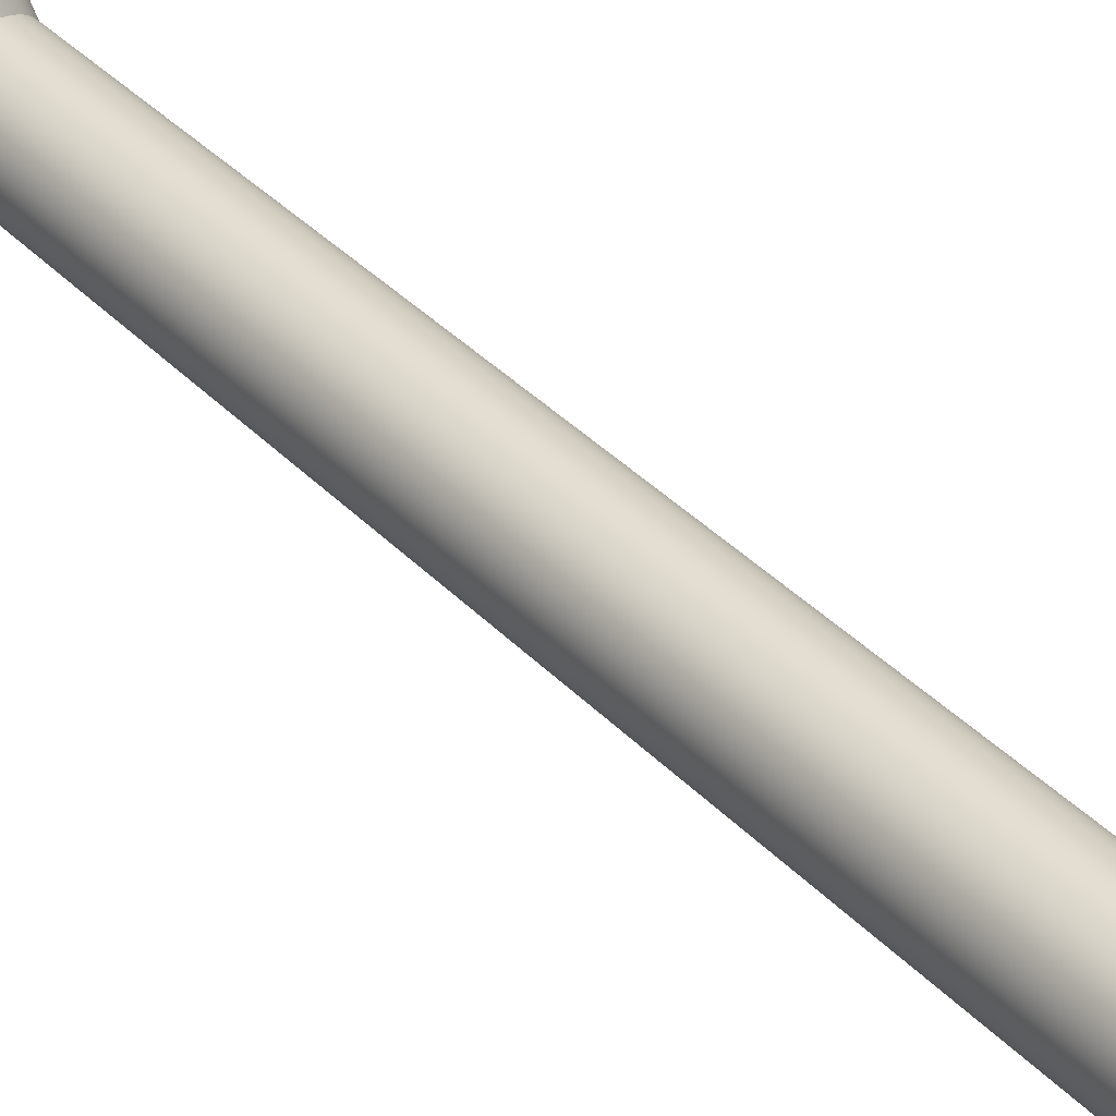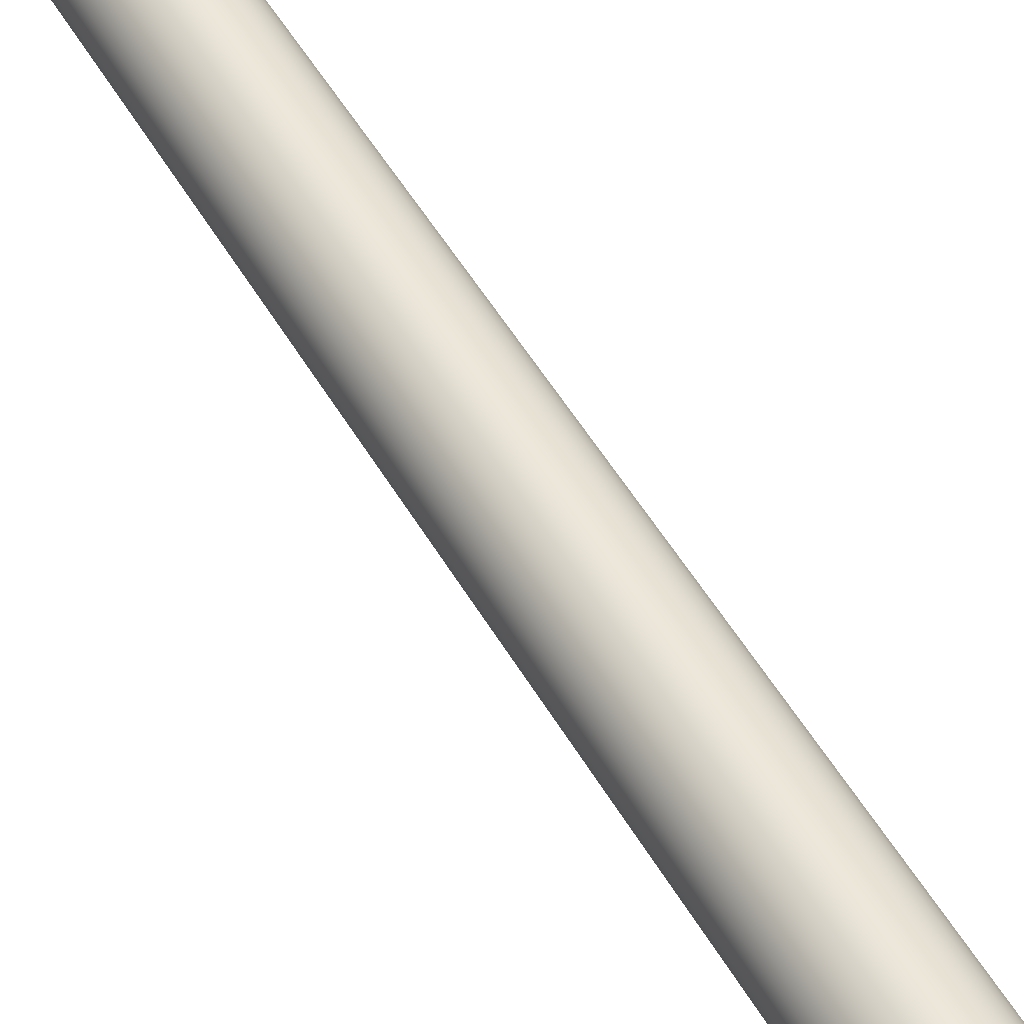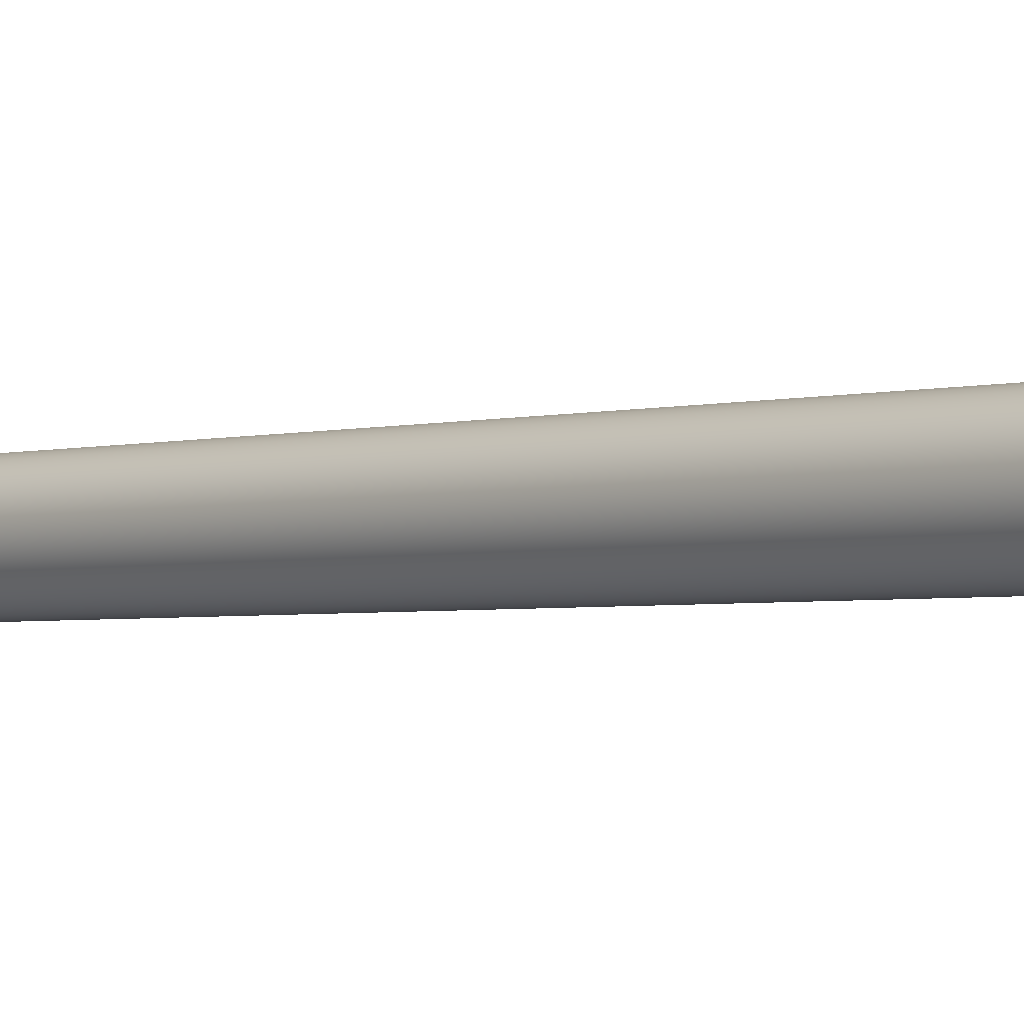
<metadata>
{"format":"obj","ext":"obj","renderer":"f3d","projection":"perspective","resolution":1024,"background":"white","views":[{"elev":37.8,"azim":-49.7,"up":"+Y"},{"elev":51.5,"azim":-41.9,"up":"+Y"},{"elev":0.1,"azim":-55.5,"up":"+Y"}]}
</metadata>
<code>
g Body579
v -1197 -1473 379.3
v -1197 -1473 380
v -1198 -1473 380.6
v -1198 -1472 381.2
v -1199 -1472 381.7
v -1200 -1472 382.1
v -1201 -1472 382.3
v -1201 -1472 382.4
v -1202 -1472 382.4
v -1203 -1472 382.3
v -1204 -1472 382.1
v -1205 -1472 381.7
v -1205 -1472 381.2
v -1206 -1473 380.6
v -1206 -1473 380
v -1207 -1473 379.3
v -1207 -1474 378.5
v -1207 -1474 377.8
v -1207 -1475 377
v -1206 -1475 376.3
v -1206 -1476 375.6
v -1205 -1476 375.1
v -1205 -1476 374.6
v -1204 -1476 374.2
v -1203 -1477 373.9
v -1202 -1477 373.8
v -1201 -1477 373.8
v -1201 -1477 373.9
v -1200 -1476 374.2
v -1199 -1476 374.6
v -1198 -1476 375.1
v -1198 -1476 375.6
v -1197 -1475 376.3
v -1197 -1475 377
v -1197 -1474 377.8
v -1197 -1474 378.5
v -1197 -1479 382.5
v -1197 -1480 382
v -1197 -1481 381.4
v -1197 -1482 381.1
v -1197 -1482 380.8
v -1197 -1482 380.6
v -1198 -1483 380.3
v -1198 -1483 380
v -1198 -1484 379.8
v -1198 -1484 379.6
v -1199 -1484 379.4
v -1199 -1484 379.2
v -1200 -1485 379
v -1200 -1485 378.9
v -1201 -1485 378.7
v -1201 -1485 378.6
v -1202 -1485 378.6
v -1202 -1485 378.5
v -1203 -1485 378.5
v -1203 -1485 378.5
v -1204 -1484 378.6
v -1204 -1484 378.6
v -1204 -1484 378.7
v -1205 -1483 378.8
v -1205 -1483 379
v -1206 -1483 379.1
v -1206 -1482 379.3
v -1206 -1481 379.8
v -1207 -1480 380.3
v -1207 -1479 380.8
v -1207 -1478 381.4
v -1207 -1478 381.7
v -1207 -1477 381.9
v -1206 -1477 382.2
v -1206 -1477 382.5
v -1206 -1476 382.7
v -1206 -1476 383
v -1205 -1476 383.2
v -1205 -1475 383.4
v -1205 -1475 383.6
v -1204 -1475 383.8
v -1204 -1475 383.9
v -1203 -1475 384
v -1203 -1475 384.1
v -1202 -1475 384.2
v -1202 -1475 384.3
v -1201 -1475 384.3
v -1201 -1475 384.3
v -1200 -1475 384.2
v -1200 -1475 384.2
v -1199 -1476 384.1
v -1199 -1476 383.9
v -1199 -1476 383.8
v -1198 -1477 383.6
v -1198 -1477 383.4
v -1197 -1478 383
v -1224 -1475 496.9
v -1224 -1476 496.9
v -1224 -1477 496.9
v -1224 -1478 496.9
v -1225 -1479 496.8
v -1225 -1479 496.7
v -1226 -1480 496.6
v -1227 -1480 496.4
v -1228 -1481 496.3
v -1228 -1481 496.1
v -1229 -1481 495.9
v -1230 -1481 495.7
v -1231 -1480 495.5
v -1232 -1480 495.3
v -1232 -1480 495.1
v -1233 -1479 495
v -1233 -1478 494.8
v -1234 -1477 494.7
v -1234 -1476 494.7
v -1234 -1476 494.6
v -1234 -1475 494.6
v -1233 -1474 494.6
v -1233 -1473 494.7
v -1233 -1472 494.8
v -1232 -1472 494.9
v -1231 -1471 495.1
v -1230 -1471 495.3
v -1230 -1471 495.5
v -1229 -1471 495.7
v -1228 -1471 495.9
v -1227 -1471 496.1
v -1226 -1472 496.3
v -1226 -1472 496.4
v -1225 -1473 496.6
v -1225 -1474 496.7
v -1224 -1474 496.8
v -1200 -1479 396.3
v -1204 -1478 413.1
v -1208 -1477 429.8
v -1212 -1477 446.6
v -1216 -1476 463.4
v -1220 -1476 480.1
v -1201 -1478 396.2
v -1204 -1477 413
v -1208 -1477 429.8
v -1212 -1476 446.5
v -1216 -1475 463.3
v -1220 -1475 480.1
v -1201 -1477 396.1
v -1205 -1476 412.9
v -1209 -1476 429.7
v -1213 -1475 446.4
v -1217 -1475 463.2
v -1221 -1474 480
v -1201 -1476 396
v -1205 -1476 412.8
v -1209 -1475 429.5
v -1213 -1475 446.3
v -1217 -1474 463.1
v -1221 -1473 479.8
v -1202 -1476 395.8
v -1206 -1475 412.6
v -1210 -1474 429.4
v -1214 -1474 446.1
v -1218 -1473 462.9
v -1222 -1473 479.7
v -1203 -1475 395.7
v -1206 -1474 412.4
v -1210 -1474 429.2
v -1214 -1473 446
v -1218 -1473 462.7
v -1222 -1472 479.5
v -1203 -1475 395.5
v -1207 -1474 412.2
v -1211 -1474 429
v -1215 -1473 445.8
v -1219 -1472 462.5
v -1223 -1472 479.3
v -1204 -1474 395.3
v -1208 -1474 412
v -1212 -1473 428.8
v -1216 -1473 445.6
v -1220 -1472 462.3
v -1224 -1472 479.1
v -1205 -1474 395.1
v -1209 -1474 411.8
v -1213 -1473 428.6
v -1217 -1473 445.4
v -1221 -1472 462.1
v -1225 -1471 478.9
v -1206 -1474 394.9
v -1210 -1474 411.6
v -1214 -1473 428.4
v -1218 -1473 445.2
v -1222 -1472 461.9
v -1226 -1471 478.7
v -1207 -1475 394.7
v -1211 -1474 411.5
v -1215 -1473 428.2
v -1218 -1473 445
v -1222 -1472 461.7
v -1226 -1472 478.5
v -1207 -1475 394.5
v -1211 -1474 411.3
v -1215 -1474 428
v -1219 -1473 444.8
v -1223 -1473 461.6
v -1227 -1472 478.3
v -1208 -1475 394.4
v -1212 -1475 411.1
v -1216 -1474 427.9
v -1220 -1474 444.7
v -1224 -1473 461.4
v -1228 -1472 478.2
v -1209 -1476 394.2
v -1213 -1475 411
v -1217 -1475 427.8
v -1221 -1474 444.5
v -1225 -1474 461.3
v -1229 -1473 478.1
v -1209 -1477 394.1
v -1213 -1476 410.9
v -1217 -1475 427.7
v -1221 -1475 444.4
v -1225 -1474 461.2
v -1229 -1474 478
v -1210 -1477 394.1
v -1214 -1477 410.8
v -1218 -1476 427.6
v -1222 -1476 444.4
v -1226 -1475 461.1
v -1229 -1474 477.9
v -1210 -1478 394
v -1214 -1478 410.8
v -1218 -1477 427.6
v -1222 -1476 444.3
v -1226 -1476 461.1
v -1230 -1475 477.9
v -1210 -1479 394
v -1214 -1478 410.8
v -1218 -1478 427.6
v -1222 -1477 444.3
v -1226 -1477 461.1
v -1230 -1476 477.9
v -1210 -1481 394.1
v -1214 -1480 410.9
v -1218 -1480 427.7
v -1222 -1479 444.4
v -1226 -1478 461.2
v -1230 -1478 478
v -1230 -1477 477.9
v -1226 -1478 461.1
v -1222 -1478 444.4
v -1218 -1479 427.6
v -1214 -1479 410.8
v -1210 -1480 394.1
v -1209 -1482 394.2
v -1213 -1481 411
v -1217 -1480 427.8
v -1221 -1480 444.5
v -1225 -1479 461.3
v -1229 -1479 478.1
v -1209 -1482 394.4
v -1213 -1482 411.1
v -1217 -1481 427.9
v -1221 -1481 444.7
v -1225 -1480 461.4
v -1229 -1479 478.2
v -1208 -1483 394.5
v -1212 -1482 411.3
v -1216 -1482 428.1
v -1220 -1481 444.8
v -1224 -1481 461.6
v -1228 -1480 478.3
v -1208 -1483 394.7
v -1212 -1483 411.5
v -1216 -1482 428.2
v -1220 -1482 445
v -1224 -1481 461.8
v -1228 -1481 478.5
v -1207 -1484 394.9
v -1211 -1483 411.7
v -1215 -1483 428.4
v -1219 -1482 445.2
v -1223 -1482 462
v -1227 -1481 478.7
v -1206 -1484 395.1
v -1210 -1484 411.9
v -1214 -1483 428.6
v -1218 -1482 445.4
v -1222 -1482 462.2
v -1226 -1481 478.9
v -1205 -1484 395.3
v -1209 -1484 412.1
v -1213 -1483 428.8
v -1217 -1483 445.6
v -1221 -1482 462.4
v -1225 -1481 479.1
v -1205 -1484 395.5
v -1209 -1484 412.3
v -1212 -1483 429
v -1216 -1483 445.8
v -1220 -1482 462.6
v -1224 -1481 479.3
v -1204 -1484 395.7
v -1208 -1483 412.5
v -1212 -1483 429.2
v -1216 -1482 446
v -1220 -1482 462.7
v -1224 -1481 479.5
v -1203 -1484 395.9
v -1207 -1483 412.6
v -1211 -1483 429.4
v -1215 -1482 446.2
v -1219 -1481 462.9
v -1223 -1481 479.7
v -1202 -1483 396
v -1206 -1483 412.8
v -1210 -1482 429.5
v -1214 -1482 446.3
v -1218 -1481 463.1
v -1222 -1480 479.8
v -1202 -1483 396.1
v -1206 -1482 412.9
v -1210 -1482 429.7
v -1214 -1481 446.4
v -1217 -1480 463.2
v -1221 -1480 480
v -1201 -1482 396.2
v -1205 -1481 413
v -1209 -1481 429.8
v -1213 -1480 446.5
v -1217 -1480 463.3
v -1221 -1479 480.1
v -1201 -1481 396.3
v -1205 -1481 413.1
v -1209 -1480 429.8
v -1213 -1479 446.6
v -1217 -1479 463.4
v -1221 -1478 480.1
v -1200 -1480 396.3
v -1204 -1480 413.1
v -1208 -1479 429.9
v -1212 -1479 446.6
v -1216 -1478 463.4
v -1220 -1477 480.2
v -1200 -1479 396.3
v -1204 -1479 413.1
v -1208 -1478 429.9
v -1212 -1478 446.6
v -1216 -1477 463.4
v -1220 -1477 480.2
f 36 1 37
f 37 1 2
f 37 2 92
f 92 2 3
f 92 3 91
f 91 3 4
f 91 4 90
f 90 4 89
f 89 4 5
f 89 5 88
f 88 5 87
f 87 5 6
f 87 6 86
f 86 6 85
f 85 6 7
f 85 7 84
f 84 7 83
f 83 7 8
f 83 8 82
f 82 8 9
f 82 9 81
f 81 9 80
f 80 9 10
f 80 10 79
f 79 10 78
f 78 10 11
f 78 11 77
f 77 11 76
f 76 11 12
f 76 12 75
f 75 12 13
f 75 13 74
f 74 13 73
f 73 13 14
f 73 14 72
f 72 14 71
f 71 14 15
f 71 15 70
f 70 15 69
f 69 15 16
f 69 16 68
f 68 16 17
f 68 17 67
f 67 17 66
f 66 17 18
f 66 18 65
f 65 18 19
f 65 19 20
f 65 20 64
f 64 20 21
f 64 21 63
f 63 21 22
f 63 22 62
f 62 22 61
f 61 22 23
f 61 23 60
f 60 23 59
f 59 23 24
f 59 24 58
f 58 24 57
f 57 24 25
f 57 25 56
f 56 25 55
f 55 25 26
f 55 26 54
f 54 26 27
f 54 27 53
f 53 27 52
f 52 27 28
f 52 28 51
f 51 28 50
f 50 28 29
f 50 29 49
f 49 29 48
f 48 29 30
f 48 30 47
f 47 30 31
f 47 31 46
f 46 31 45
f 45 31 32
f 45 32 44
f 44 32 43
f 43 32 33
f 43 33 42
f 42 33 41
f 41 33 34
f 41 34 40
f 40 34 39
f 39 34 35
f 39 35 38
f 38 35 36
f 38 36 37
f 36 20 1
f 1 20 19
f 1 19 2
f 2 19 18
f 2 18 3
f 3 18 17
f 3 17 4
f 4 17 16
f 4 16 5
f 5 16 15
f 5 15 6
f 6 15 14
f 6 14 7
f 7 14 13
f 7 13 8
f 8 13 12
f 8 12 9
f 9 12 11
f 9 11 10
f 20 36 21
f 21 36 35
f 21 35 22
f 22 35 34
f 22 34 23
f 23 34 33
f 23 33 24
f 24 33 32
f 24 32 25
f 25 32 31
f 25 31 26
f 26 31 30
f 26 30 27
f 27 30 29
f 27 29 28
f 92 135 37
f 37 135 129
f 37 129 339
f 339 129 130
f 339 130 340
f 340 130 131
f 340 131 341
f 341 131 132
f 341 132 342
f 342 132 133
f 342 133 343
f 343 133 134
f 343 134 344
f 344 134 93
f 344 93 94
f 135 92 141
f 141 92 91
f 141 91 147
f 147 91 90
f 147 90 89
f 147 89 153
f 153 89 88
f 153 88 87
f 153 87 159
f 159 87 86
f 159 86 85
f 159 85 165
f 165 85 84
f 165 84 83
f 165 83 171
f 171 83 82
f 171 82 177
f 177 82 81
f 177 81 80
f 177 80 183
f 183 80 79
f 183 79 78
f 183 78 189
f 189 78 77
f 189 77 76
f 189 76 195
f 195 76 75
f 195 75 201
f 201 75 74
f 201 74 73
f 201 73 207
f 207 73 72
f 207 72 71
f 207 71 213
f 213 71 70
f 213 70 69
f 213 69 219
f 219 69 68
f 219 68 67
f 219 67 225
f 225 67 66
f 225 66 231
f 231 66 65
f 231 65 248
f 248 65 237
f 248 237 238
f 238 237 250
f 238 250 251
f 251 250 257
f 251 257 258
f 258 257 264
f 258 264 265
f 265 264 271
f 265 271 272
f 272 271 278
f 272 278 105
f 105 278 104
f 104 278 284
f 104 284 103
f 103 284 290
f 103 290 102
f 102 290 296
f 102 296 101
f 101 296 302
f 101 302 100
f 100 302 308
f 100 308 99
f 99 308 314
f 99 314 98
f 98 314 320
f 98 320 97
f 97 320 326
f 97 326 96
f 96 326 332
f 96 332 95
f 95 332 338
f 95 338 94
f 94 338 344
f 65 64 237
f 237 64 249
f 237 249 250
f 250 249 256
f 250 256 257
f 257 256 263
f 257 263 264
f 264 263 270
f 264 270 271
f 271 270 277
f 271 277 278
f 278 277 284
f 64 63 249
f 249 63 255
f 249 255 256
f 256 255 262
f 256 262 263
f 263 262 269
f 263 269 270
f 270 269 276
f 270 276 277
f 277 276 283
f 277 283 284
f 284 283 290
f 63 62 255
f 255 62 61
f 255 61 261
f 261 61 60
f 261 60 59
f 261 59 267
f 267 59 58
f 267 58 57
f 267 57 273
f 273 57 56
f 273 56 55
f 273 55 279
f 279 55 54
f 279 54 285
f 285 54 53
f 285 53 52
f 285 52 291
f 291 52 51
f 291 51 50
f 291 50 297
f 297 50 49
f 297 49 48
f 297 48 303
f 303 48 47
f 303 47 309
f 309 47 46
f 309 46 45
f 309 45 315
f 315 45 44
f 315 44 43
f 315 43 321
f 321 43 42
f 321 42 41
f 321 41 327
f 327 41 40
f 327 40 39
f 327 39 333
f 333 39 38
f 333 38 339
f 339 38 37
f 105 106 272
f 272 106 266
f 272 266 265
f 265 266 259
f 265 259 258
f 258 259 252
f 258 252 251
f 251 252 239
f 251 239 238
f 238 239 247
f 238 247 248
f 248 247 231
f 106 107 266
f 266 107 260
f 266 260 259
f 259 260 253
f 259 253 252
f 252 253 240
f 252 240 239
f 239 240 246
f 239 246 247
f 247 246 232
f 247 232 231
f 231 232 225
f 107 108 260
f 260 108 254
f 260 254 253
f 253 254 241
f 253 241 240
f 240 241 245
f 240 245 246
f 246 245 233
f 246 233 232
f 232 233 226
f 232 226 225
f 225 226 219
f 108 109 254
f 254 109 242
f 254 242 241
f 241 242 244
f 241 244 245
f 245 244 234
f 245 234 233
f 233 234 227
f 233 227 226
f 226 227 220
f 226 220 219
f 219 220 213
f 109 110 242
f 242 110 243
f 242 243 244
f 244 243 235
f 244 235 234
f 234 235 228
f 234 228 227
f 227 228 221
f 227 221 220
f 220 221 214
f 220 214 213
f 213 214 207
f 110 111 243
f 243 111 236
f 243 236 235
f 235 236 229
f 235 229 228
f 228 229 222
f 228 222 221
f 221 222 215
f 221 215 214
f 214 215 208
f 214 208 207
f 207 208 201
f 111 112 236
f 236 112 230
f 236 230 229
f 229 230 223
f 229 223 222
f 222 223 216
f 222 216 215
f 215 216 209
f 215 209 208
f 208 209 202
f 208 202 201
f 201 202 195
f 112 113 230
f 230 113 224
f 230 224 223
f 223 224 217
f 223 217 216
f 216 217 210
f 216 210 209
f 209 210 203
f 209 203 202
f 202 203 196
f 202 196 195
f 195 196 189
f 113 114 224
f 224 114 218
f 224 218 217
f 217 218 211
f 217 211 210
f 210 211 204
f 210 204 203
f 203 204 197
f 203 197 196
f 196 197 190
f 196 190 189
f 189 190 183
f 114 115 218
f 218 115 212
f 218 212 211
f 211 212 205
f 211 205 204
f 204 205 198
f 204 198 197
f 197 198 191
f 197 191 190
f 190 191 184
f 190 184 183
f 183 184 177
f 115 116 212
f 212 116 206
f 212 206 205
f 205 206 199
f 205 199 198
f 198 199 192
f 198 192 191
f 191 192 185
f 191 185 184
f 184 185 178
f 184 178 177
f 177 178 171
f 116 117 206
f 206 117 200
f 206 200 199
f 199 200 193
f 199 193 192
f 192 193 186
f 192 186 185
f 185 186 179
f 185 179 178
f 178 179 172
f 178 172 171
f 171 172 165
f 117 118 200
f 200 118 194
f 200 194 193
f 193 194 187
f 193 187 186
f 186 187 180
f 186 180 179
f 179 180 173
f 179 173 172
f 172 173 166
f 172 166 165
f 165 166 159
f 118 119 194
f 194 119 188
f 194 188 187
f 187 188 181
f 187 181 180
f 180 181 174
f 180 174 173
f 173 174 167
f 173 167 166
f 166 167 160
f 166 160 159
f 159 160 153
f 119 120 188
f 188 120 182
f 188 182 181
f 181 182 175
f 181 175 174
f 174 175 168
f 174 168 167
f 167 168 161
f 167 161 160
f 160 161 154
f 160 154 153
f 153 154 147
f 120 121 182
f 182 121 176
f 182 176 175
f 175 176 169
f 175 169 168
f 168 169 162
f 168 162 161
f 161 162 155
f 161 155 154
f 154 155 148
f 154 148 147
f 147 148 141
f 121 122 176
f 176 122 170
f 176 170 169
f 169 170 163
f 169 163 162
f 162 163 156
f 162 156 155
f 155 156 149
f 155 149 148
f 148 149 142
f 148 142 141
f 141 142 135
f 122 123 170
f 170 123 164
f 170 164 163
f 163 164 157
f 163 157 156
f 156 157 150
f 156 150 149
f 149 150 143
f 149 143 142
f 142 143 136
f 142 136 135
f 135 136 129
f 123 124 164
f 164 124 158
f 164 158 157
f 157 158 151
f 157 151 150
f 150 151 144
f 150 144 143
f 143 144 137
f 143 137 136
f 136 137 130
f 136 130 129
f 124 125 158
f 158 125 152
f 158 152 151
f 151 152 145
f 151 145 144
f 144 145 138
f 144 138 137
f 137 138 131
f 137 131 130
f 125 126 152
f 152 126 146
f 152 146 145
f 145 146 139
f 145 139 138
f 138 139 132
f 138 132 131
f 126 127 146
f 146 127 140
f 146 140 139
f 139 140 133
f 139 133 132
f 127 128 140
f 140 128 134
f 140 134 133
f 128 93 134
f 255 261 262
f 262 261 268
f 262 268 269
f 269 268 275
f 269 275 276
f 276 275 282
f 276 282 283
f 283 282 289
f 283 289 290
f 290 289 296
f 261 267 268
f 268 267 274
f 268 274 275
f 275 274 281
f 275 281 282
f 282 281 288
f 282 288 289
f 289 288 295
f 289 295 296
f 296 295 302
f 267 273 274
f 274 273 280
f 274 280 281
f 281 280 287
f 281 287 288
f 288 287 294
f 288 294 295
f 295 294 301
f 295 301 302
f 302 301 308
f 273 279 280
f 280 279 286
f 280 286 287
f 287 286 293
f 287 293 294
f 294 293 300
f 294 300 301
f 301 300 307
f 301 307 308
f 308 307 314
f 279 285 286
f 286 285 292
f 286 292 293
f 293 292 299
f 293 299 300
f 300 299 306
f 300 306 307
f 307 306 313
f 307 313 314
f 314 313 320
f 285 291 292
f 292 291 298
f 292 298 299
f 299 298 305
f 299 305 306
f 306 305 312
f 306 312 313
f 313 312 319
f 313 319 320
f 320 319 326
f 291 297 298
f 298 297 304
f 298 304 305
f 305 304 311
f 305 311 312
f 312 311 318
f 312 318 319
f 319 318 325
f 319 325 326
f 326 325 332
f 297 303 304
f 304 303 310
f 304 310 311
f 311 310 317
f 311 317 318
f 318 317 324
f 318 324 325
f 325 324 331
f 325 331 332
f 332 331 338
f 303 309 310
f 310 309 316
f 310 316 317
f 317 316 323
f 317 323 324
f 324 323 330
f 324 330 331
f 331 330 337
f 331 337 338
f 338 337 344
f 309 315 316
f 316 315 322
f 316 322 323
f 323 322 329
f 323 329 330
f 330 329 336
f 330 336 337
f 337 336 343
f 337 343 344
f 315 321 322
f 322 321 328
f 322 328 329
f 329 328 335
f 329 335 336
f 336 335 342
f 336 342 343
f 321 327 328
f 328 327 334
f 328 334 335
f 335 334 341
f 335 341 342
f 327 333 334
f 334 333 340
f 334 340 341
f 339 340 333
f 128 112 93
f 93 112 111
f 93 111 94
f 94 111 110
f 94 110 95
f 95 110 109
f 95 109 96
f 96 109 108
f 96 108 97
f 97 108 107
f 97 107 98
f 98 107 106
f 98 106 99
f 99 106 105
f 99 105 100
f 100 105 104
f 100 104 101
f 101 104 103
f 101 103 102
f 112 128 113
f 113 128 127
f 113 127 114
f 114 127 126
f 114 126 115
f 115 126 125
f 115 125 116
f 116 125 124
f 116 124 117
f 117 124 123
f 117 123 118
f 118 123 122
f 118 122 119
f 119 122 121
f 119 121 120

</code>
